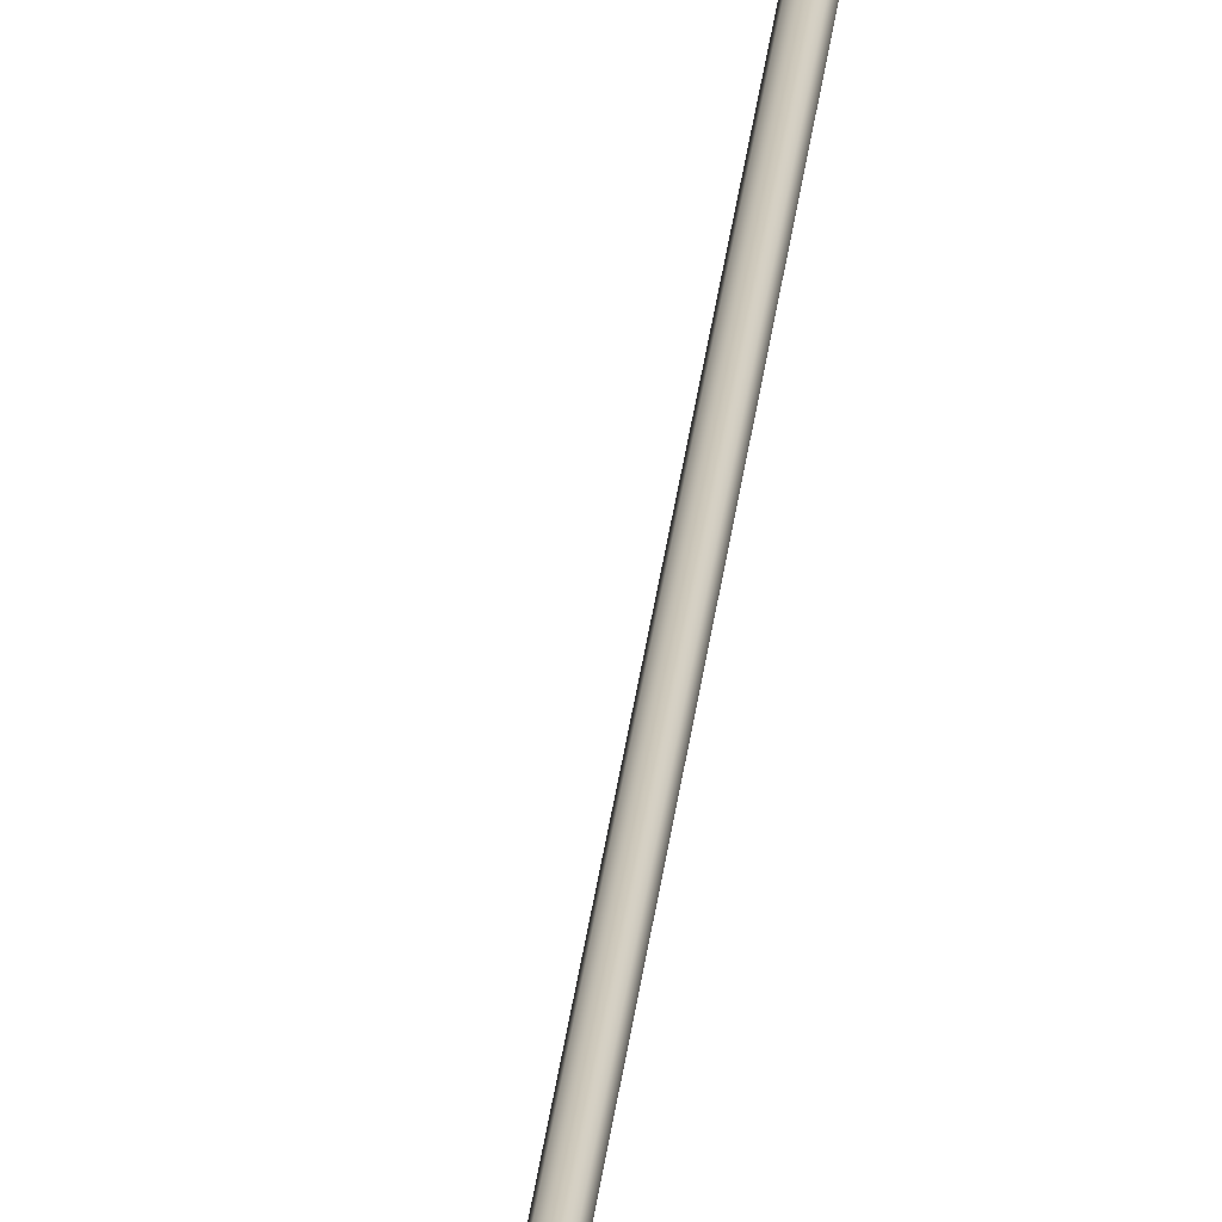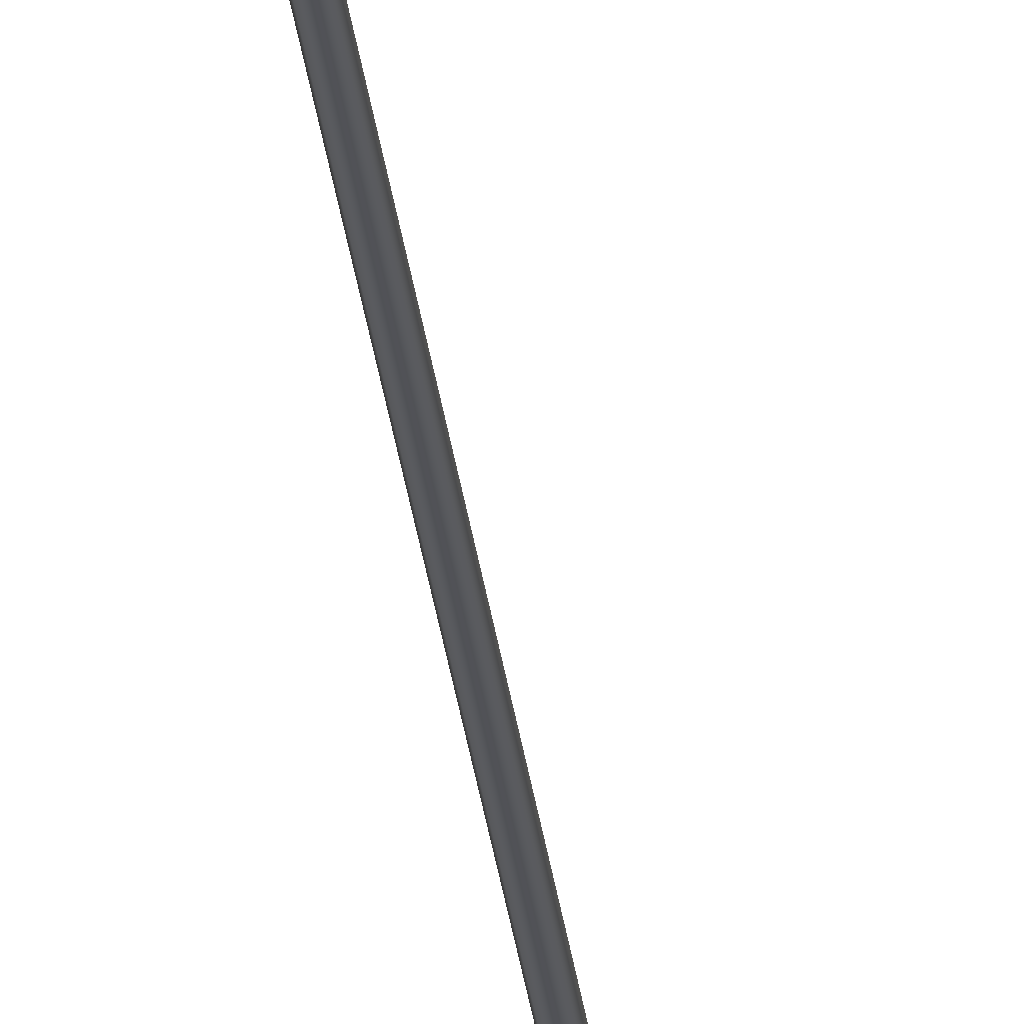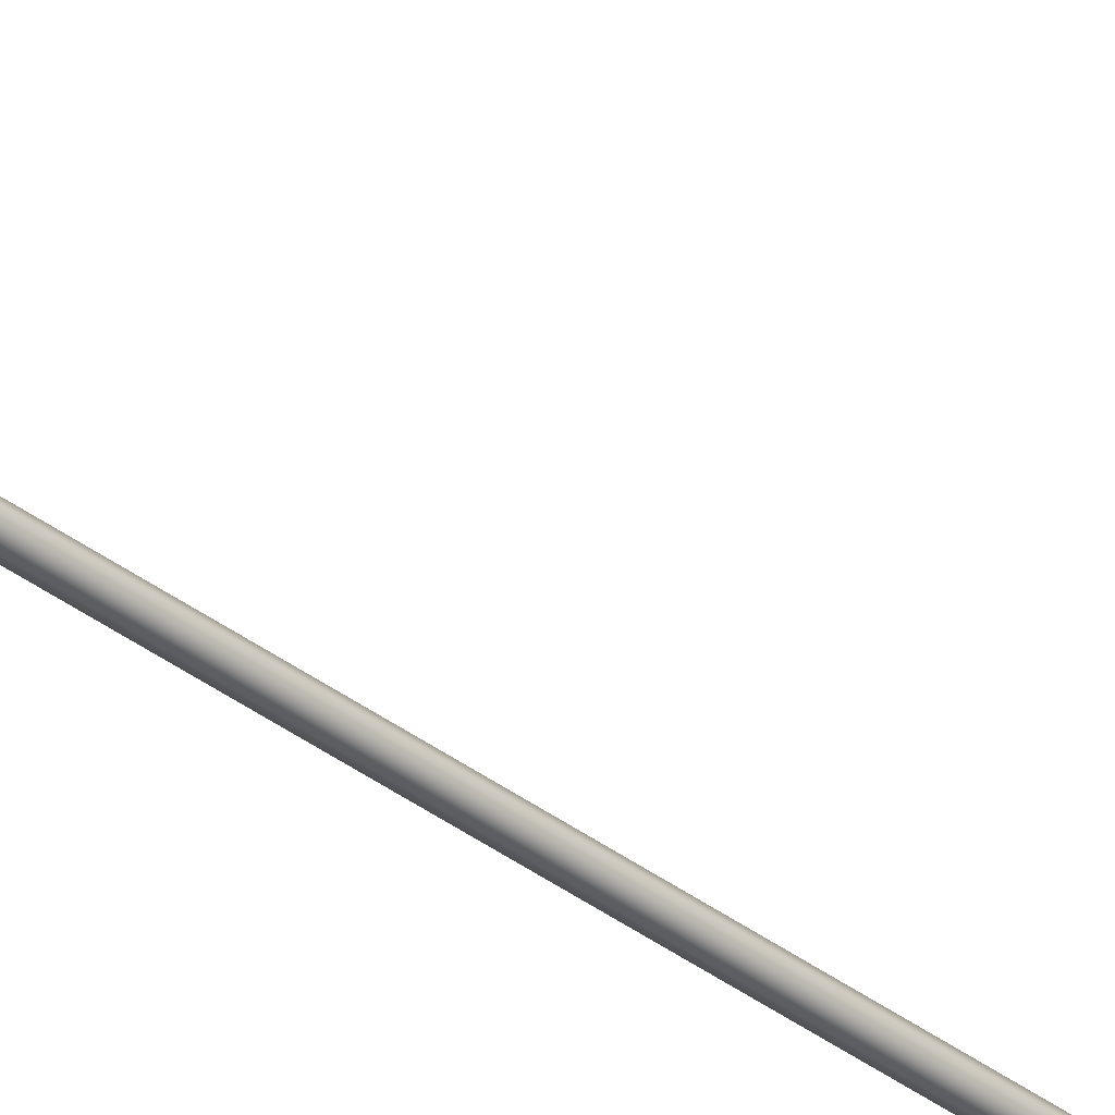
<metadata>
{"format":"obj","ext":"obj","renderer":"f3d","projection":"perspective","resolution":1024,"background":"white","views":[{"elev":21.8,"azim":-175.6,"up":"+Y"},{"elev":-21.6,"azim":4.9,"up":"+Y"},{"elev":-34.5,"azim":-135.8,"up":"+Y"}]}
</metadata>
<code>
o _Geometry_0
v -6774 7.512e+04 5023
v -6794 7.511e+04 5023
v -6815 7.512e+04 5023
v -6823 75140 5023
v -6815 7.516e+04 5023
v -6794 7.517e+04 5023
v -6774 7.516e+04 5023
v -6766 75140 5023
v -6766 75140 1.933e+04
v -6774 7.516e+04 1.933e+04
v -6794 7.517e+04 1.933e+04
v -6815 7.516e+04 1.933e+04
v -6823 75140 1.933e+04
v -6815 7.512e+04 1.933e+04
v -6794 7.511e+04 1.933e+04
v -6774 7.512e+04 1.933e+04
v -6813 7.512e+04 2.588e+04
v -6820 75140 2.588e+04
v -6813 7.516e+04 2.588e+04
v -6794 7.517e+04 2.588e+04
v -6776 7.516e+04 2.588e+04
v -6769 75140 2.588e+04
v -6776 7.512e+04 2.588e+04
v -6794 7.511e+04 2.588e+04
v -6776 7.513e+04 2.593e+04
v -6794 7.512e+04 2.593e+04
v -6769 7.515e+04 2.592e+04
v -6776 7.516e+04 2.592e+04
v -6794 7.517e+04 2.592e+04
v -6813 7.516e+04 2.592e+04
v -6820 7.515e+04 2.592e+04
v -6813 7.513e+04 2.593e+04
v -6776 7.516e+04 2.597e+04
v -6794 7.515e+04 2.598e+04
v -6769 75170 2.596e+04
v -6776 7.518e+04 2.595e+04
v -6794 7.519e+04 2.595e+04
v -6813 7.518e+04 2.595e+04
v -6820 75170 2.596e+04
v -6813 7.516e+04 2.597e+04
v -6776 7.52e+04 2.601e+04
v -6794 7.519e+04 2.601e+04
v -6769 7.52e+04 2.599e+04
v -6776 7.521e+04 2.598e+04
v -6794 7.522e+04 2.597e+04
v -6813 7.521e+04 2.598e+04
v -6820 7.52e+04 2.599e+04
v -6813 7.52e+04 2.601e+04
v -6776 7.524e+04 2.602e+04
v -6794 7.524e+04 2.603e+04
v -6769 7.525e+04 2.601e+04
v -6776 7.525e+04 2.599e+04
v -6794 7.525e+04 2.598e+04
v -6813 7.525e+04 2.599e+04
v -6820 7.525e+04 2.601e+04
v -6813 7.524e+04 2.602e+04
v -6776 7.529e+04 2.602e+04
v -6794 7.529e+04 2.603e+04
v -6769 7.529e+04 2.601e+04
v -6776 7.529e+04 2.599e+04
v -6794 7.529e+04 2.598e+04
v -6813 7.529e+04 2.599e+04
v -6820 7.529e+04 2.601e+04
v -6813 7.529e+04 2.602e+04
v -6776 7.512e+04 1.933e+04
v -6794 7.511e+04 1.933e+04
v -6813 7.512e+04 1.933e+04
v -6820 75140 1.933e+04
v -6813 7.516e+04 1.933e+04
v -6794 7.517e+04 1.933e+04
v -6776 7.516e+04 1.933e+04
v -6769 75140 1.933e+04
v -6769 75140 2.588e+04
v -6776 7.516e+04 2.588e+04
v -6794 7.517e+04 2.588e+04
v -6813 7.516e+04 2.588e+04
v -6820 75140 2.588e+04
v -6813 7.512e+04 2.588e+04
v -6794 7.511e+04 2.588e+04
v -6776 7.512e+04 2.588e+04
v -6813 7.529e+04 2.599e+04
v -6794 7.529e+04 2.598e+04
v -6776 7.529e+04 2.599e+04
v -6769 7.586e+04 2.59e+04
v -6776 7.585e+04 2.588e+04
v -6794 7.585e+04 2.588e+04
v -6813 7.585e+04 2.588e+04
v -6820 7.586e+04 2.59e+04
v -6813 7.586e+04 2.592e+04
v -6794 7.586e+04 2.593e+04
v -6776 7.586e+04 2.592e+04
v -6774 7.512e+04 5023
v -6794 7.511e+04 5023
v -6815 7.512e+04 5023
v -6823 75140 5023
v -6815 7.516e+04 5023
v -6794 7.517e+04 5023
v -6774 7.516e+04 5023
v -6766 75140 5023
v -6766 75140 1.933e+04
v -6774 7.516e+04 1.933e+04
v -6794 7.517e+04 1.933e+04
v -6815 7.516e+04 1.933e+04
v -6823 75140 1.933e+04
v -6815 7.512e+04 1.933e+04
v -6794 7.511e+04 1.933e+04
v -6774 7.512e+04 1.933e+04
v -6813 7.512e+04 2.588e+04
v -6820 75140 2.588e+04
v -6813 7.516e+04 2.588e+04
v -6794 7.517e+04 2.588e+04
v -6776 7.516e+04 2.588e+04
v -6769 75140 2.588e+04
v -6776 7.512e+04 2.588e+04
v -6794 7.511e+04 2.588e+04
v -6776 7.529e+04 2.602e+04
v -6776 7.529e+04 2.602e+04
v -6794 7.529e+04 2.603e+04
v -6794 7.529e+04 2.603e+04
v -6769 7.529e+04 2.601e+04
v -6769 7.529e+04 2.601e+04
v -6776 7.529e+04 2.599e+04
v -6794 7.529e+04 2.598e+04
v -6813 7.529e+04 2.599e+04
v -6820 7.529e+04 2.601e+04
v -6820 7.529e+04 2.601e+04
v -6813 7.529e+04 2.602e+04
v -6813 7.529e+04 2.602e+04
v -6776 7.512e+04 1.933e+04
v -6794 7.511e+04 1.933e+04
v -6813 7.512e+04 1.933e+04
v -6820 75140 1.933e+04
v -6813 7.516e+04 1.933e+04
v -6794 7.517e+04 1.933e+04
v -6776 7.516e+04 1.933e+04
v -6769 75140 1.933e+04
v -6769 75140 2.588e+04
v -6776 7.516e+04 2.588e+04
v -6794 7.517e+04 2.588e+04
v -6813 7.516e+04 2.588e+04
v -6820 75140 2.588e+04
v -6813 7.512e+04 2.588e+04
v -6794 7.511e+04 2.588e+04
v -6776 7.512e+04 2.588e+04
v -6813 7.529e+04 2.599e+04
v -6794 7.529e+04 2.598e+04
v -6776 7.529e+04 2.599e+04
v -6769 7.586e+04 2.59e+04
v -6776 7.585e+04 2.588e+04
v -6794 7.585e+04 2.588e+04
v -6813 7.585e+04 2.588e+04
v -6820 7.586e+04 2.59e+04
v -6813 7.586e+04 2.592e+04
v -6794 7.586e+04 2.593e+04
v -6776 7.586e+04 2.592e+04
f 92 93 94
f 92 94 95
f 92 95 96
f 92 96 97
f 92 97 98
f 92 98 99
f 100 101 102
f 100 102 103
f 100 103 104
f 100 104 105
f 100 105 106
f 100 106 107
f 8 7 10
f 8 10 9
f 7 6 11
f 7 11 10
f 6 5 12
f 6 12 11
f 5 4 13
f 5 13 12
f 4 3 14
f 4 14 13
f 3 2 15
f 3 15 14
f 2 1 16
f 2 16 15
f 1 8 9
f 1 9 16
f 108 109 110
f 108 110 111
f 108 111 112
f 108 112 113
f 108 113 114
f 108 114 115
f 24 23 25
f 24 25 26
f 23 22 27
f 23 27 25
f 22 21 28
f 22 28 27
f 21 20 29
f 21 29 28
f 20 19 30
f 20 30 29
f 19 18 31
f 19 31 30
f 18 17 32
f 18 32 31
f 17 24 26
f 17 26 32
f 26 25 33
f 26 33 34
f 25 27 35
f 25 35 33
f 27 28 36
f 27 36 35
f 28 29 37
f 28 37 36
f 29 30 38
f 29 38 37
f 30 31 39
f 30 39 38
f 31 32 40
f 31 40 39
f 32 26 34
f 32 34 40
f 34 33 41
f 34 41 42
f 33 35 43
f 33 43 41
f 35 36 44
f 35 44 43
f 36 37 45
f 36 45 44
f 37 38 46
f 37 46 45
f 38 39 47
f 38 47 46
f 39 40 48
f 39 48 47
f 40 34 42
f 40 42 48
f 42 41 49
f 42 49 50
f 41 43 51
f 41 51 49
f 43 44 52
f 43 52 51
f 44 45 53
f 44 53 52
f 45 46 54
f 45 54 53
f 46 47 55
f 46 55 54
f 47 48 56
f 47 56 55
f 48 42 50
f 48 50 56
f 50 49 57
f 50 57 58
f 49 51 59
f 49 59 57
f 51 52 122
f 51 122 59
f 52 53 123
f 52 123 122
f 53 54 124
f 53 124 123
f 54 55 125
f 54 125 124
f 55 56 64
f 55 64 125
f 56 50 58
f 56 58 64
f 118 116 120
f 118 120 60
f 118 60 61
f 118 61 62
f 118 62 126
f 118 126 127
f 129 130 131
f 129 131 132
f 129 132 133
f 129 133 134
f 129 134 135
f 129 135 136
f 137 138 139
f 137 139 140
f 137 140 141
f 137 141 142
f 137 142 143
f 137 143 144
f 72 71 74
f 72 74 73
f 71 70 75
f 71 75 74
f 70 69 76
f 70 76 75
f 69 68 77
f 69 77 76
f 68 67 78
f 68 78 77
f 67 66 79
f 67 79 78
f 66 65 80
f 66 80 79
f 65 72 73
f 65 73 80
f 117 119 128
f 117 128 63
f 117 63 145
f 117 145 146
f 117 146 147
f 117 147 121
f 148 149 150
f 148 150 151
f 148 151 152
f 148 152 153
f 148 153 154
f 148 154 155
f 59 83 85
f 59 85 84
f 83 82 86
f 83 86 85
f 82 81 87
f 82 87 86
f 81 125 88
f 81 88 87
f 125 64 89
f 125 89 88
f 64 58 90
f 64 90 89
f 58 57 91
f 58 91 90
f 57 59 84
f 57 84 91

</code>
